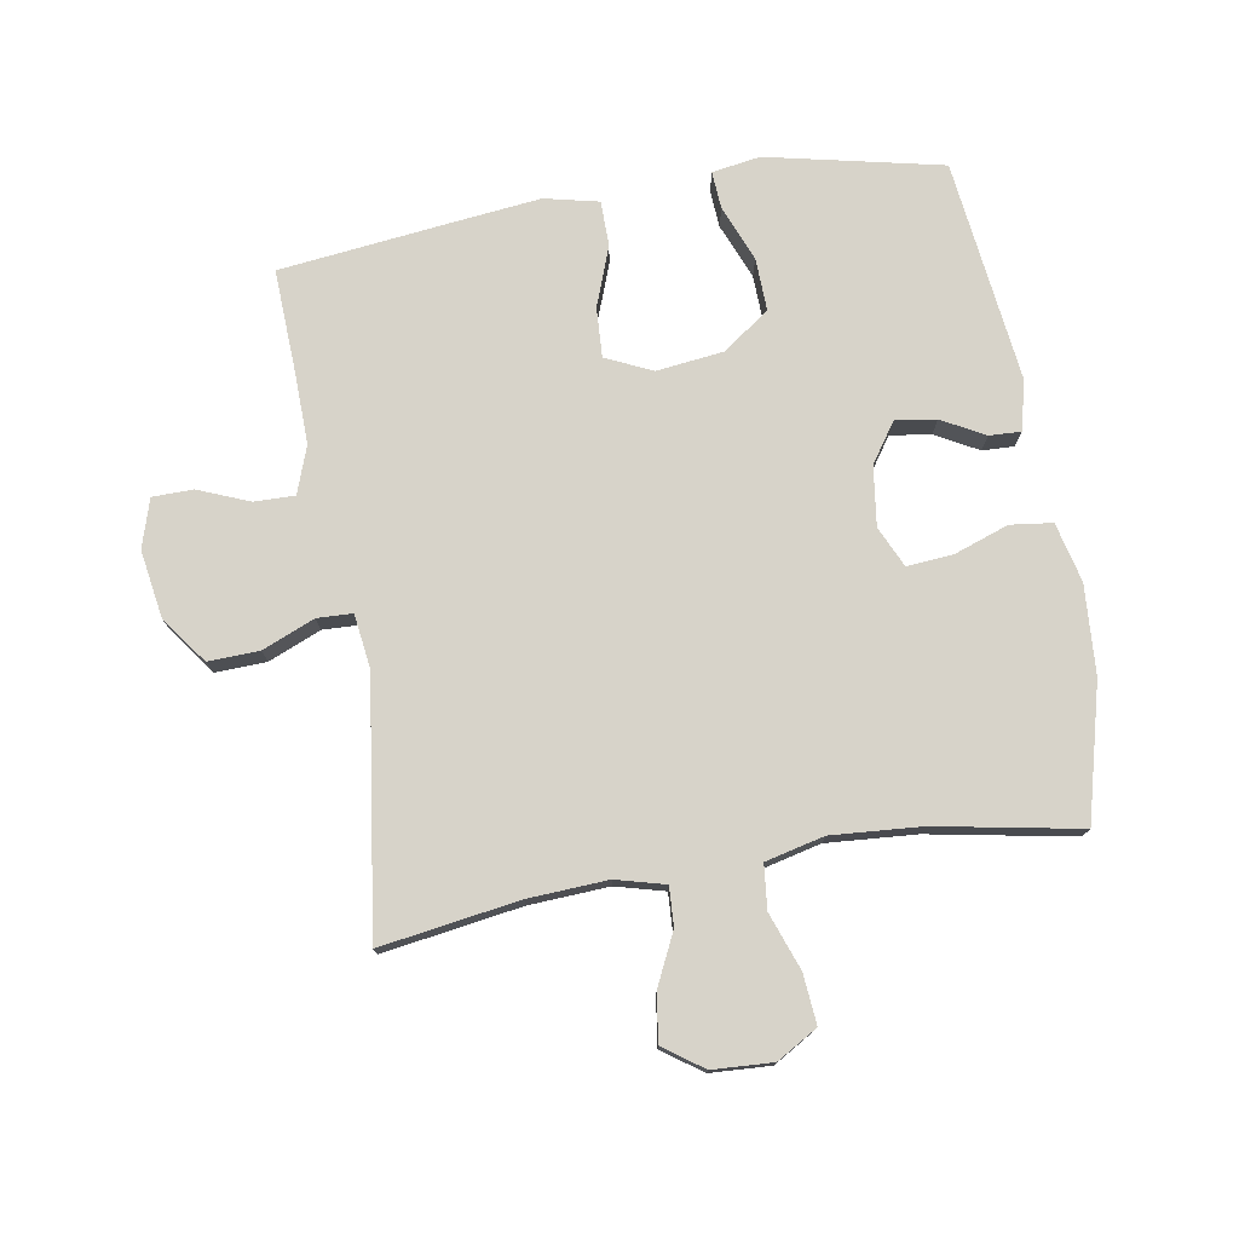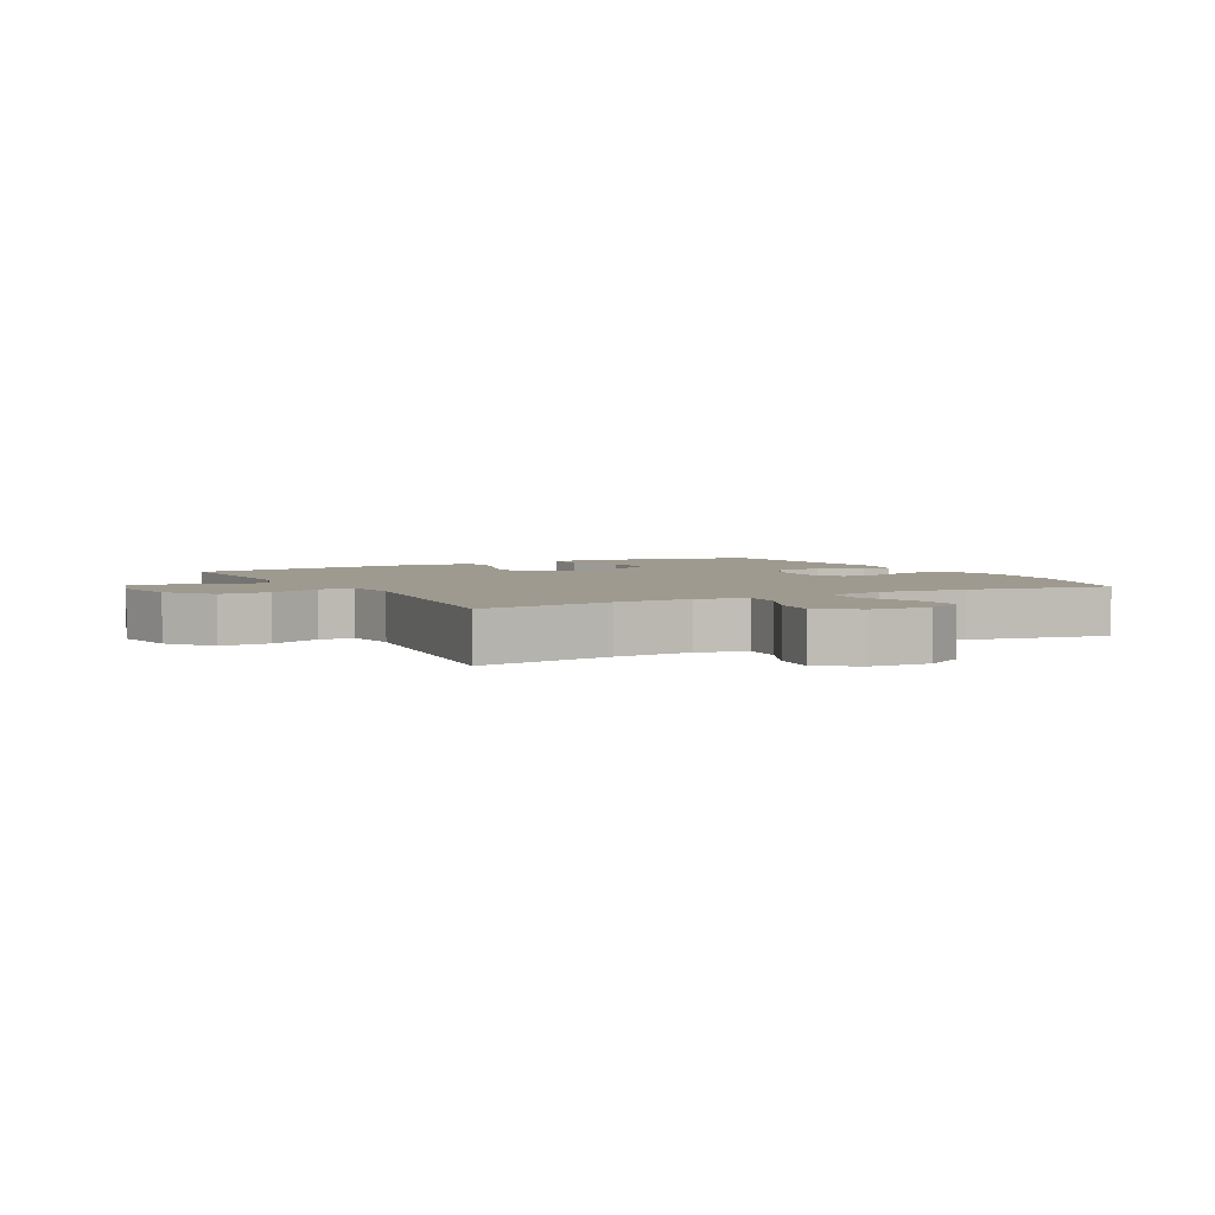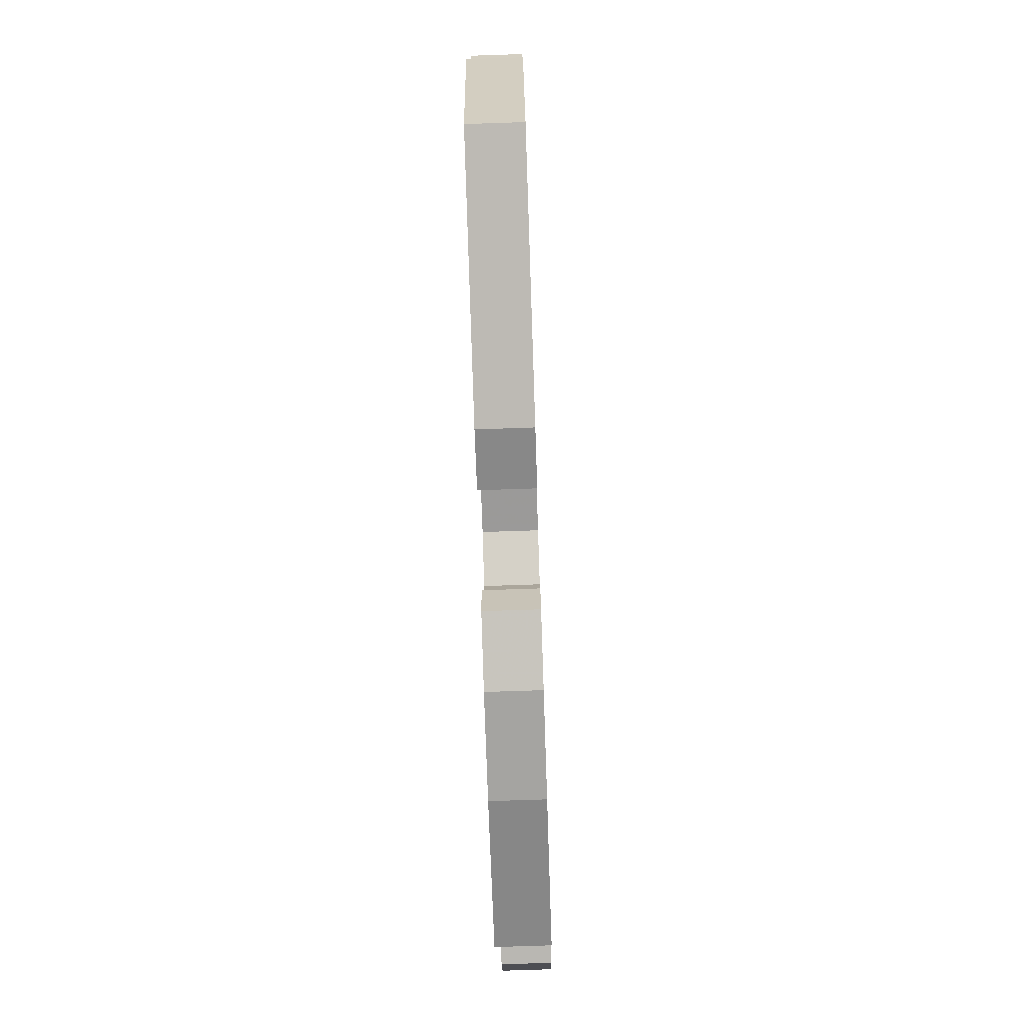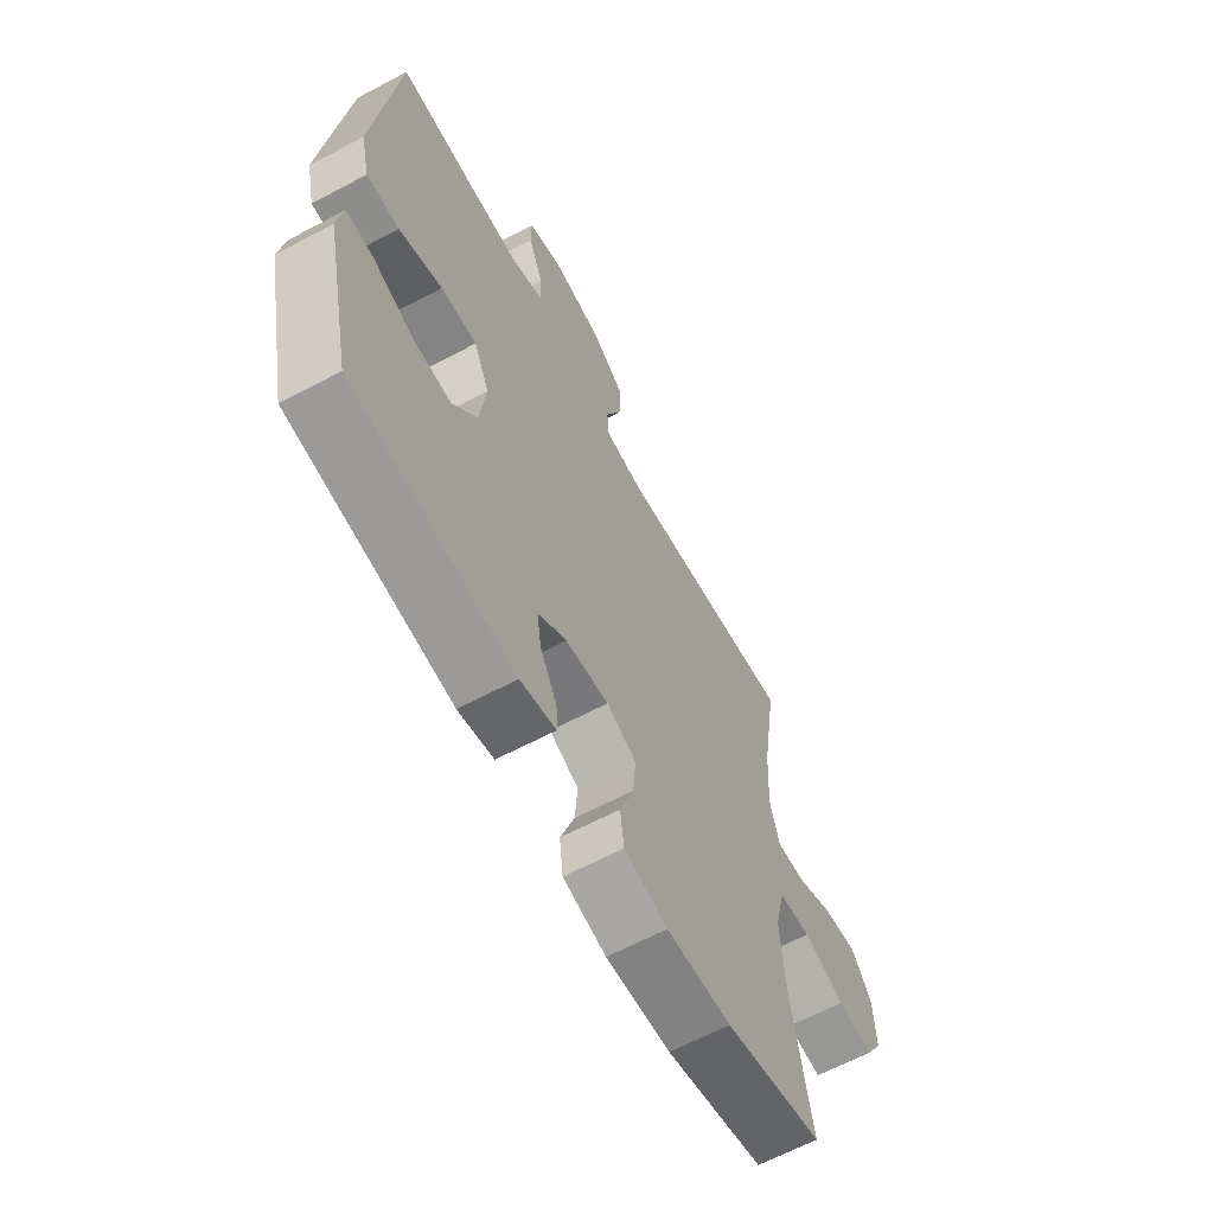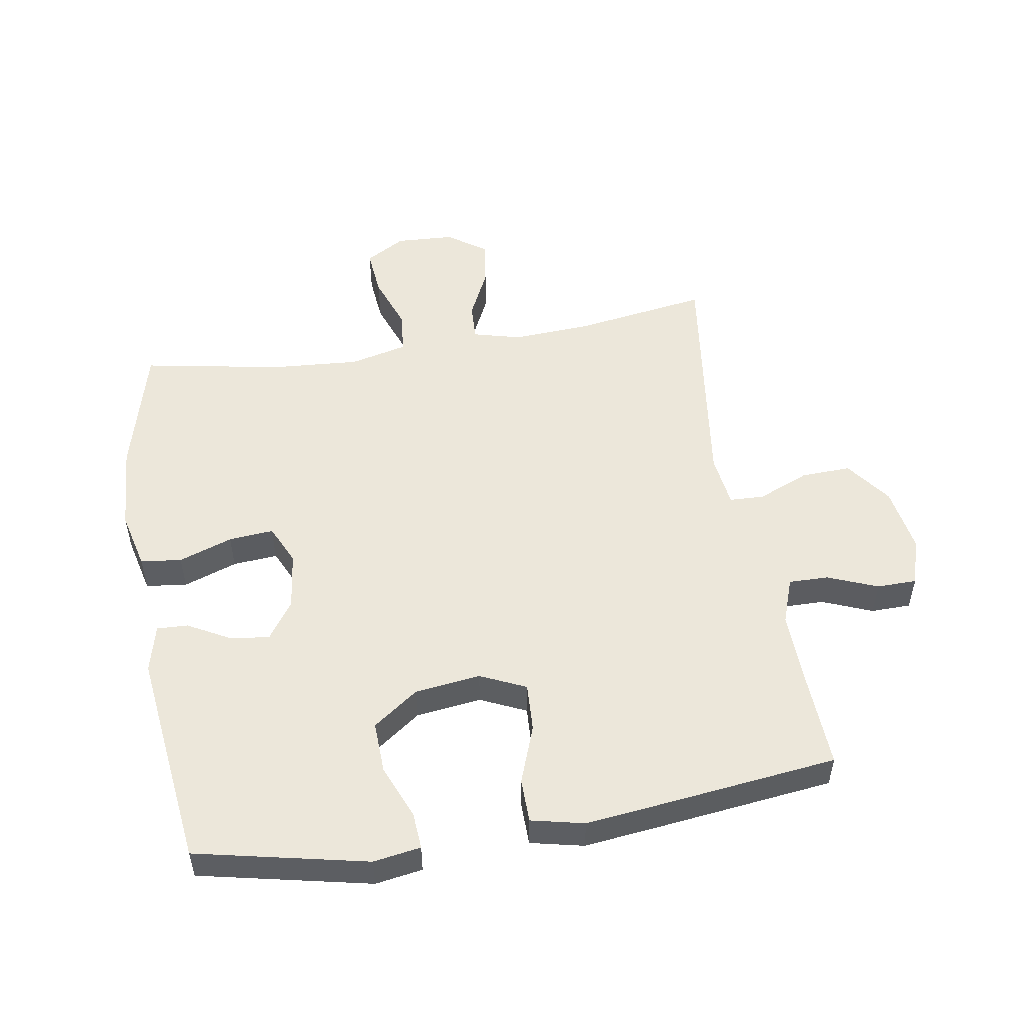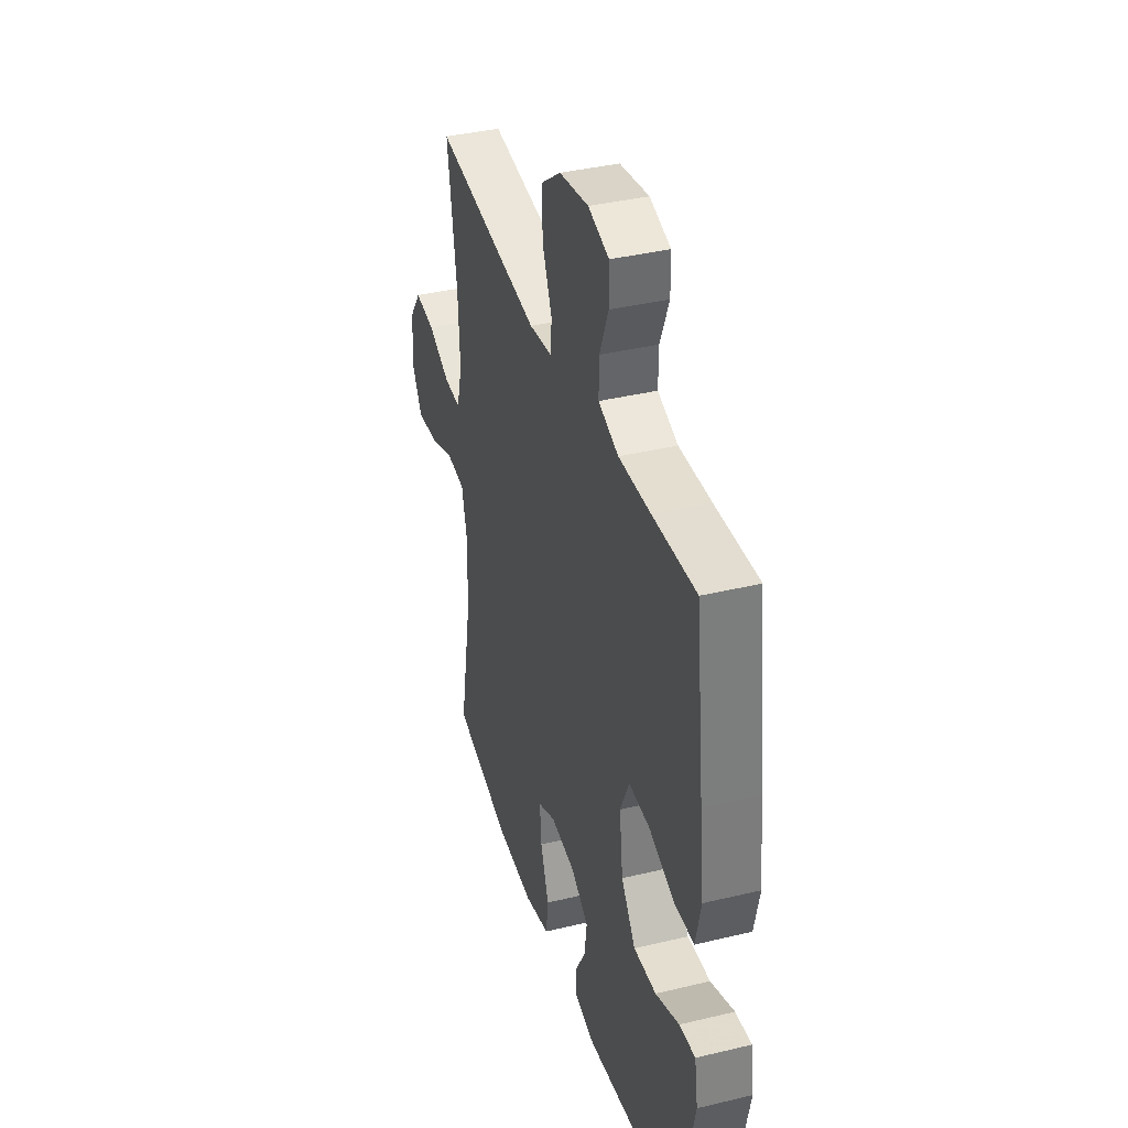
<metadata>
{"format":"obj","ext":"obj","renderer":"f3d","projection":"perspective","resolution":1024,"background":"white","views":[{"elev":76.2,"azim":80.5,"up":"+Y"},{"elev":3.8,"azim":61.6,"up":"+Y"},{"elev":-76.9,"azim":-88.1,"up":"+Z"},{"elev":-63.8,"azim":-61.8,"up":"+Z"},{"elev":52.0,"azim":-99.4,"up":"+Y"},{"elev":38.1,"azim":-107.0,"up":"+Z"}]}
</metadata>
<code>
v -0.5 0.07 0.5
v -0.344 0.07 0.493
v -0.229 0.07 0.49
v -0.156 0.07 0.516
v -0.157 0.07 0.579
v -0.189 0.07 0.658
v -0.188 0.07 0.721
v -0.113 0.07 0.744
v -0.008 0.07 0.727
v 0.064 0.07 0.674
v 0.061 0.07 0.595
v 0.027 0.07 0.514
v 0.029 0.07 0.459
v 0.113 0.07 0.448
v 0.5 0.07 0.5
v 0.467 0.07 0.286
v 0.46 0.07 0.163
v 0.48 0.07 0.087
v 0.54 0.07 0.09
v 0.62 0.07 0.128
v 0.693 0.07 0.138
v 0.736 0.07 0.077
v 0.741 0.07 -0.016
v 0.704 0.07 -0.079
v 0.627 0.07 -0.072
v 0.539 0.07 -0.04
v 0.471 0.07 -0.047
v 0.449 0.07 -0.138
v 0.459 0.07 -0.277
v 0.5 0.07 -0.5
v 0.292 0.07 -0.554
v 0.154 0.07 -0.563
v 0.062 0.07 -0.541
v 0.054 0.07 -0.476
v 0.084 0.07 -0.391
v 0.09 0.07 -0.32
v 0.027 0.07 -0.291
v -0.065 0.07 -0.303
v -0.126 0.07 -0.345
v -0.117 0.07 -0.408
v -0.081 0.07 -0.474
v -0.079 0.07 -0.523
v -0.155 0.07 -0.542
v -0.5 0.07 -0.5
v -0.559 0.07 -0.229
v -0.547 0.07 -0.154
v -0.489 0.07 -0.158
v -0.403 0.07 -0.193
v -0.321 0.07 -0.196
v -0.269 0.07 -0.124
v -0.256 0.07 -0.02
v -0.289 0.07 0.052
v -0.366 0.07 0.048
v -0.458 0.07 0.014
v -0.528 0.07 0.015
v -0.547 0.07 0.099
v -0.532 0.07 0.23
v -0.5 0 0.5
v -0.344 0 0.493
v -0.229 0 0.49
v -0.156 0 0.516
v -0.157 0 0.579
v -0.189 0 0.658
v -0.188 0 0.721
v -0.113 0 0.744
v -0.008 0 0.727
v 0.064 0 0.674
v 0.061 0 0.595
v 0.027 0 0.514
v 0.029 0 0.459
v 0.113 0 0.448
v 0.5 0 0.5
v 0.467 0 0.286
v 0.46 0 0.163
v 0.48 0 0.087
v 0.54 0 0.09
v 0.62 0 0.128
v 0.693 0 0.138
v 0.736 0 0.077
v 0.741 0 -0.016
v 0.704 0 -0.079
v 0.627 0 -0.072
v 0.539 0 -0.04
v 0.471 0 -0.047
v 0.449 0 -0.138
v 0.459 0 -0.277
v 0.5 0 -0.5
v 0.292 0 -0.554
v 0.154 0 -0.563
v 0.062 0 -0.541
v 0.054 0 -0.476
v 0.084 0 -0.391
v 0.09 0 -0.32
v 0.027 0 -0.291
v -0.065 0 -0.303
v -0.126 0 -0.345
v -0.117 0 -0.408
v -0.081 0 -0.474
v -0.079 0 -0.523
v -0.155 0 -0.542
v -0.5 0 -0.5
v -0.559 0 -0.229
v -0.547 0 -0.154
v -0.489 0 -0.158
v -0.403 0 -0.193
v -0.321 0 -0.196
v -0.269 0 -0.124
v -0.256 0 -0.02
v -0.289 0 0.052
v -0.366 0 0.048
v -0.458 0 0.014
v -0.528 0 0.015
v -0.547 0 0.099
v -0.532 0 0.23
f 56 57 1 2
f 53 54 55 56
f 52 53 56 2
f 51 52 2 3
f 45 46 47 48
f 45 48 49
f 44 45 49
f 43 44 49 50
f 40 41 42 43
f 39 40 43 50
f 32 33 34 35
f 32 35 36
f 29 30 31 32
f 28 29 32 36
f 27 28 36 37
f 23 24 25 26
f 23 26 27
f 22 23 27
f 19 20 21 22
f 18 19 22 27
f 17 18 27 37
f 14 15 16
f 13 14 16 17
f 9 10 11 12
f 9 12 13
f 8 9 13
f 5 6 7 8
f 4 5 8 13
f 51 3 4 13
f 38 39 50 51
f 37 38 51
f 13 17 37 51
f 59 58 114 113
f 113 112 111 110
f 59 113 110 109
f 60 59 109 108
f 105 104 103 102
f 106 105 102
f 106 102 101
f 107 106 101 100
f 100 99 98 97
f 107 100 97 96
f 92 91 90 89
f 93 92 89
f 89 88 87 86
f 93 89 86 85
f 94 93 85 84
f 83 82 81 80
f 84 83 80
f 84 80 79
f 79 78 77 76
f 84 79 76 75
f 94 84 75 74
f 73 72 71
f 74 73 71 70
f 69 68 67 66
f 70 69 66
f 70 66 65
f 65 64 63 62
f 70 65 62 61
f 70 61 60 108
f 108 107 96 95
f 108 95 94
f 108 94 74 70
f 1 58 59 2
f 2 59 60 3
f 3 60 61 4
f 4 61 62 5
f 5 62 63 6
f 6 63 64 7
f 7 64 65 8
f 8 65 66 9
f 9 66 67 10
f 10 67 68 11
f 11 68 69 12
f 12 69 70 13
f 13 70 71 14
f 14 71 72 15
f 15 72 73 16
f 16 73 74 17
f 17 74 75 18
f 18 75 76 19
f 19 76 77 20
f 20 77 78 21
f 21 78 79 22
f 22 79 80 23
f 23 80 81 24
f 24 81 82 25
f 25 82 83 26
f 26 83 84 27
f 27 84 85 28
f 28 85 86 29
f 29 86 87 30
f 30 87 88 31
f 31 88 89 32
f 32 89 90 33
f 33 90 91 34
f 34 91 92 35
f 35 92 93 36
f 36 93 94 37
f 37 94 95 38
f 38 95 96 39
f 39 96 97 40
f 40 97 98 41
f 41 98 99 42
f 42 99 100 43
f 43 100 101 44
f 44 101 102 45
f 45 102 103 46
f 46 103 104 47
f 47 104 105 48
f 48 105 106 49
f 49 106 107 50
f 50 107 108 51
f 51 108 109 52
f 52 109 110 53
f 53 110 111 54
f 54 111 112 55
f 55 112 113 56
f 56 113 114 57
f 57 114 58 1

</code>
